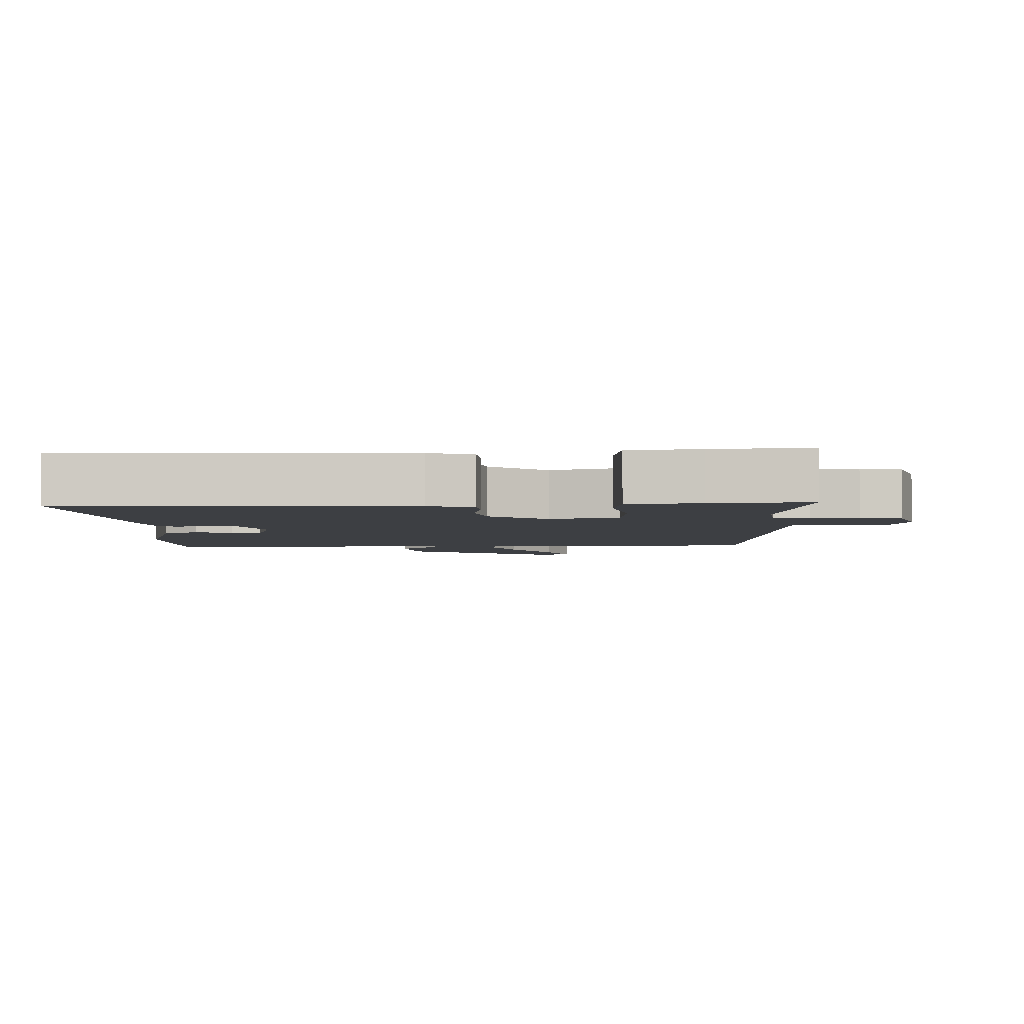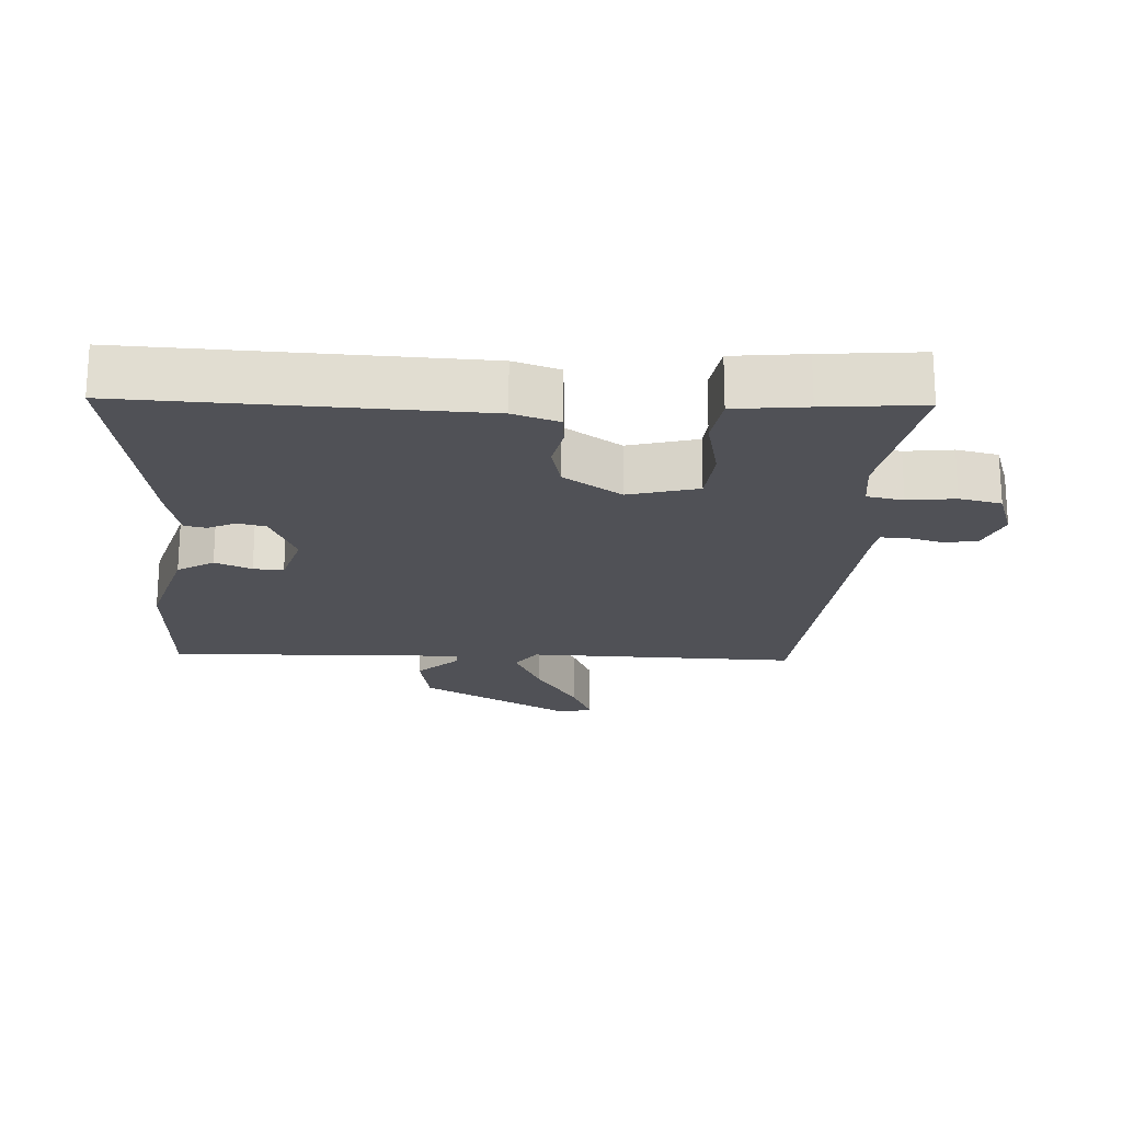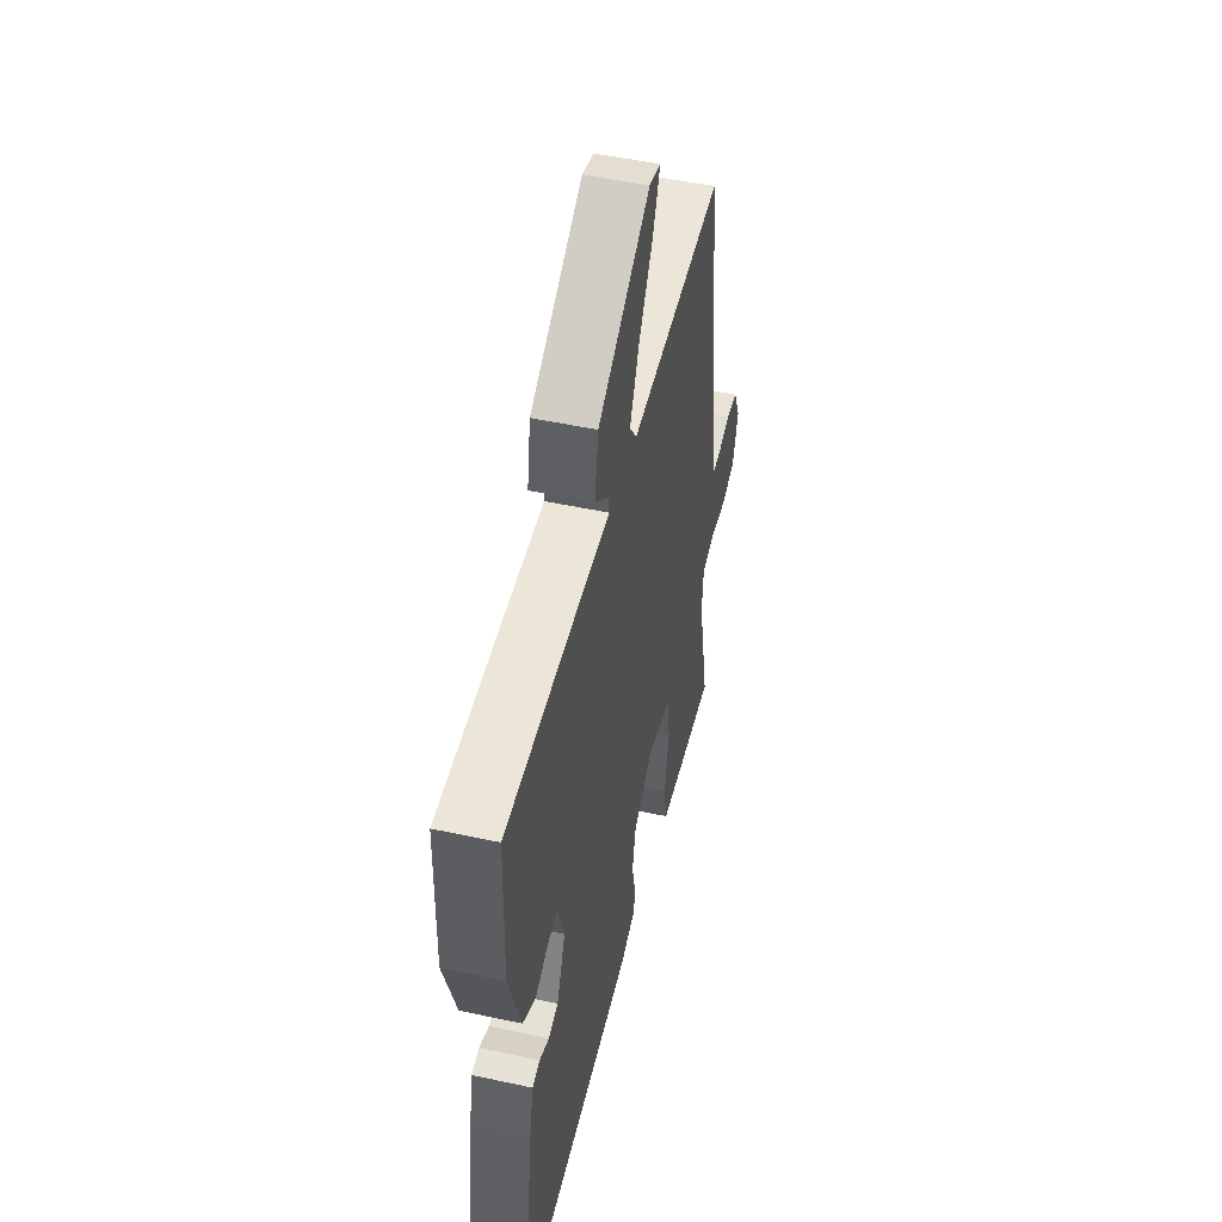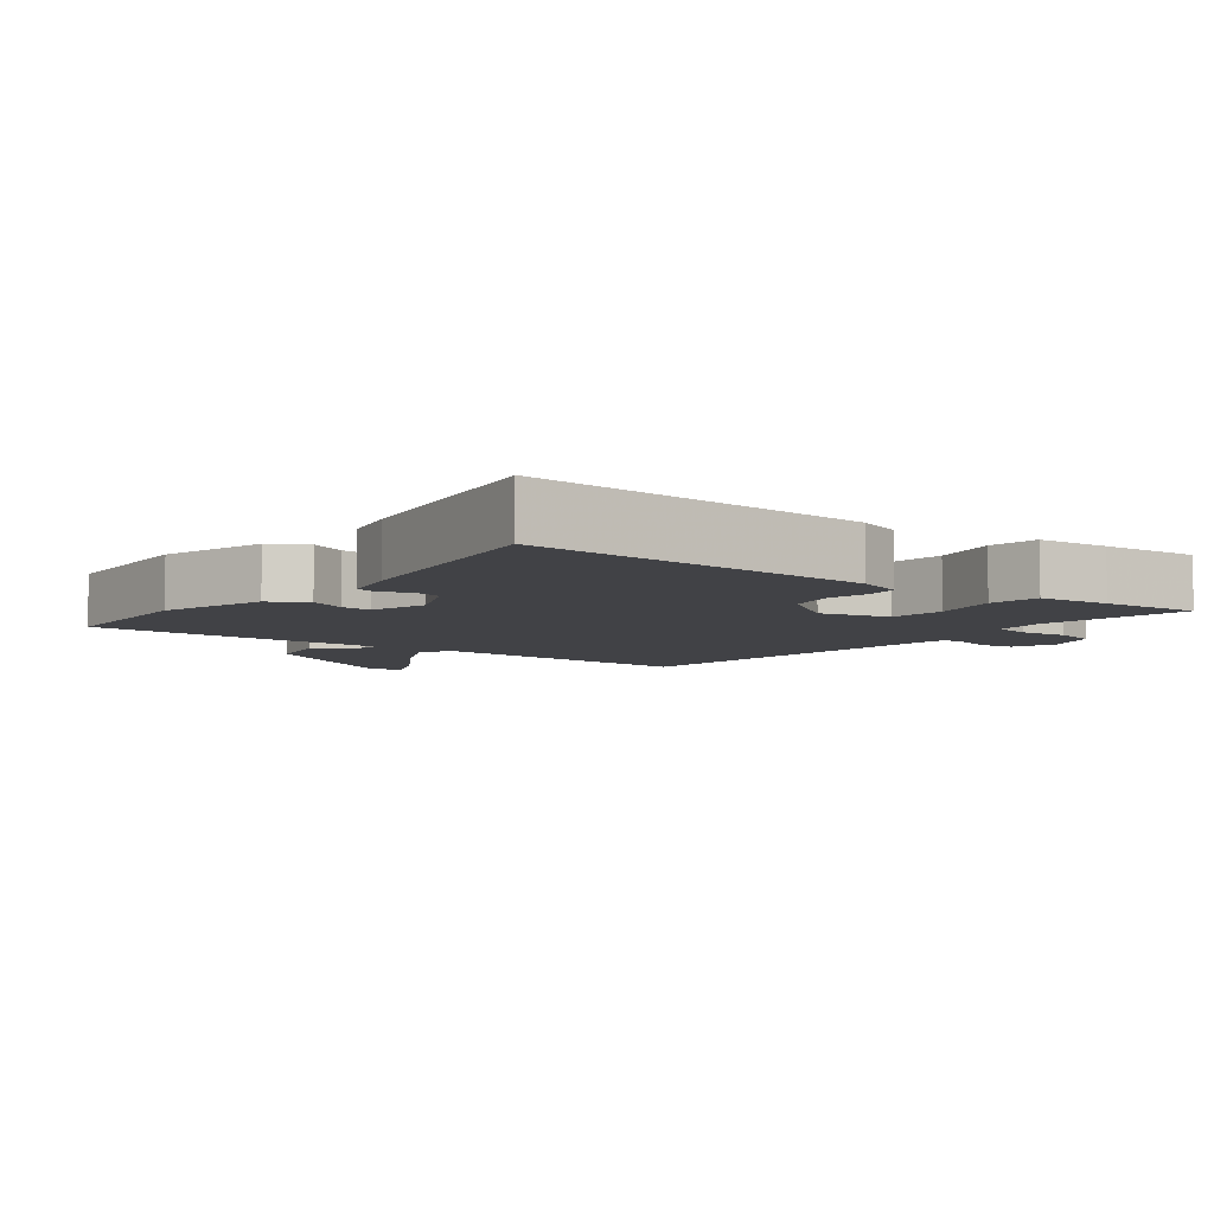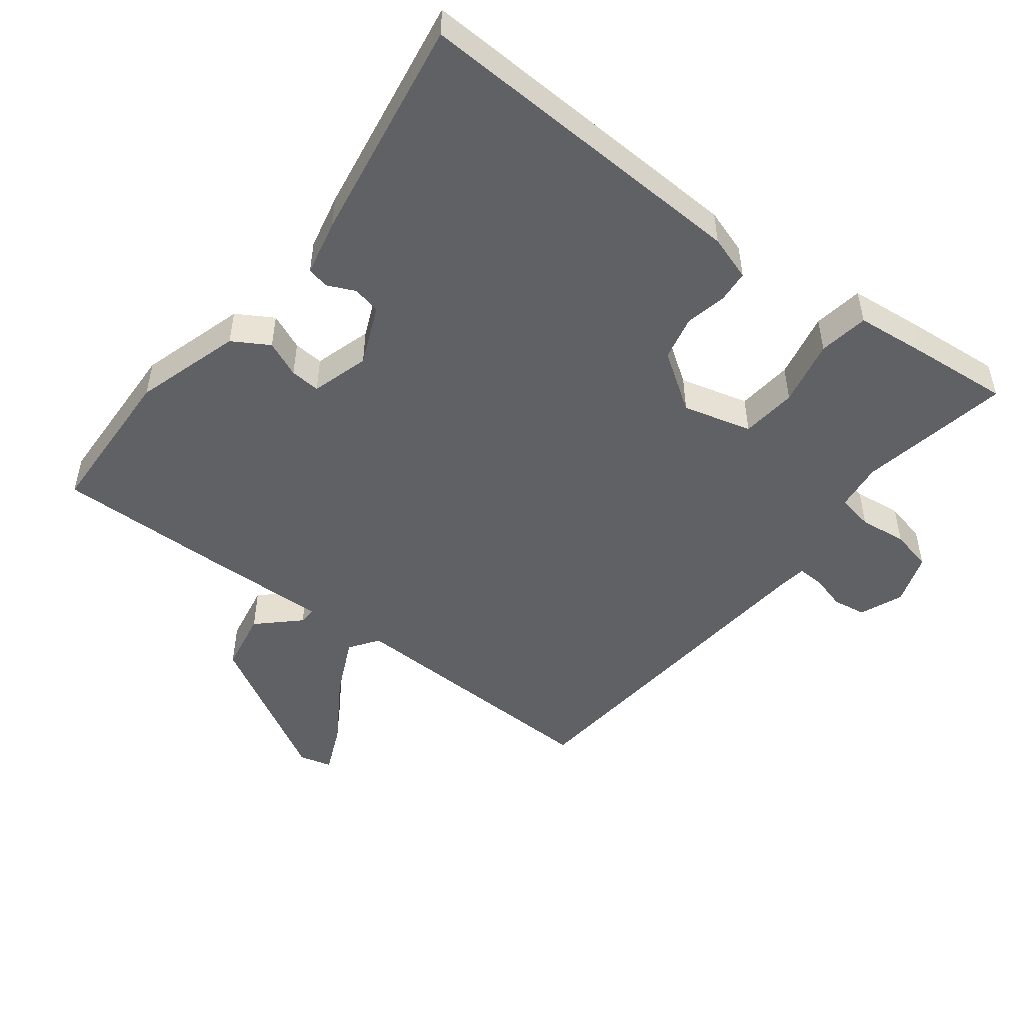
<metadata>
{"format":"obj","ext":"obj","renderer":"f3d","projection":"perspective","resolution":1024,"background":"white","views":[{"elev":-4.1,"azim":-176.9,"up":"+Y"},{"elev":-20.4,"azim":178.2,"up":"+Y"},{"elev":49.4,"azim":103.5,"up":"+Z"},{"elev":-6.6,"azim":143.4,"up":"+Y"},{"elev":-49.8,"azim":143.5,"up":"+Y"}]}
</metadata>
<code>
v 0.5 0.07 -0.499
v -0.002 0.07 -0.469
v -0.068 0.07 -0.446
v -0.071 0.07 -0.399
v -0.057 0.07 -0.338
v -0.071 0.07 -0.272
v -0.155 0.07 -0.213
v -0.257 0.07 -0.238
v -0.267 0.07 -0.32
v -0.248 0.07 -0.418
v -0.261 0.07 -0.491
v -0.367 0.07 -0.5
v -0.512 0.07 -0.51
v -0.466 0.07 -0.288
v -0.473 0.07 -0.217
v -0.526 0.07 -0.206
v -0.596 0.07 -0.213
v -0.657 0.07 -0.198
v -0.681 0.07 -0.122
v -0.654 0.07 -0.059
v -0.605 0.07 -0.052
v -0.554 0.07 -0.067
v -0.515 0.07 -0.069
v -0.508 0.07 -0.027
v -0.451 0.07 0.48
v -0.055 0.07 0.463
v -0.024 0.07 0.505
v -0.063 0.07 0.592
v -0.123 0.07 0.69
v -0.153 0.07 0.762
v -0.105 0.07 0.774
v 0.116 0.07 0.644
v 0.131 0.07 0.554
v 0.071 0.07 0.499
v 0.07 0.07 0.474
v 0.26 0.07 0.476
v 0.508 0.07 0.476
v 0.513 0.07 0.246
v 0.463 0.07 0.091
v 0.409 0.07 0.06
v 0.356 0.07 0.084
v 0.312 0.07 0.088
v 0.285 0.07 0.004
v 0.321 0.07 -0.084
v 0.362 0.07 -0.094
v 0.403 0.07 -0.076
v 0.435 0.07 -0.083
v 0.452 0.07 -0.166
v 0.5 0 -0.499
v -0.002 0 -0.469
v -0.068 0 -0.446
v -0.071 0 -0.399
v -0.057 0 -0.338
v -0.071 0 -0.272
v -0.155 0 -0.213
v -0.257 0 -0.238
v -0.267 0 -0.32
v -0.248 0 -0.418
v -0.261 0 -0.491
v -0.367 0 -0.5
v -0.512 0 -0.51
v -0.466 0 -0.288
v -0.473 0 -0.217
v -0.526 0 -0.206
v -0.596 0 -0.213
v -0.657 0 -0.198
v -0.681 0 -0.122
v -0.654 0 -0.059
v -0.605 0 -0.052
v -0.554 0 -0.067
v -0.515 0 -0.069
v -0.508 0 -0.027
v -0.451 0 0.48
v -0.055 0 0.463
v -0.024 0 0.505
v -0.063 0 0.592
v -0.123 0 0.69
v -0.153 0 0.762
v -0.105 0 0.774
v 0.116 0 0.644
v 0.131 0 0.554
v 0.071 0 0.499
v 0.07 0 0.474
v 0.26 0 0.476
v 0.508 0 0.476
v 0.513 0 0.246
v 0.463 0 0.091
v 0.409 0 0.06
v 0.356 0 0.084
v 0.312 0 0.088
v 0.285 0 0.004
v 0.321 0 -0.084
v 0.362 0 -0.094
v 0.403 0 -0.076
v 0.435 0 -0.083
v 0.452 0 -0.166
f 45 46 47 48
f 44 45 48 1
f 38 39 40 41
f 38 41 42
f 35 36 37 38
f 35 38 42
f 31 32 33 34
f 31 34 35
f 28 29 30 31
f 27 28 31 35
f 26 27 35 42
f 24 25 26 42
f 19 20 21 22
f 19 22 23
f 16 17 18 19
f 15 16 19 23
f 11 12 13 14
f 9 10 11 14
f 8 9 14 15
f 7 8 15 23
f 2 3 4 5
f 44 1 2 5
f 43 44 5 6
f 7 23 24 42
f 6 7 42 43
f 96 95 94 93
f 49 96 93 92
f 89 88 87 86
f 90 89 86
f 86 85 84 83
f 90 86 83
f 82 81 80 79
f 83 82 79
f 79 78 77 76
f 83 79 76 75
f 90 83 75 74
f 90 74 73 72
f 70 69 68 67
f 71 70 67
f 67 66 65 64
f 71 67 64 63
f 62 61 60 59
f 62 59 58 57
f 63 62 57 56
f 71 63 56 55
f 53 52 51 50
f 53 50 49 92
f 54 53 92 91
f 90 72 71 55
f 91 90 55 54
f 1 49 50 2
f 2 50 51 3
f 3 51 52 4
f 4 52 53 5
f 5 53 54 6
f 6 54 55 7
f 7 55 56 8
f 8 56 57 9
f 9 57 58 10
f 10 58 59 11
f 11 59 60 12
f 12 60 61 13
f 13 61 62 14
f 14 62 63 15
f 15 63 64 16
f 16 64 65 17
f 17 65 66 18
f 18 66 67 19
f 19 67 68 20
f 20 68 69 21
f 21 69 70 22
f 22 70 71 23
f 23 71 72 24
f 24 72 73 25
f 25 73 74 26
f 26 74 75 27
f 27 75 76 28
f 28 76 77 29
f 29 77 78 30
f 30 78 79 31
f 31 79 80 32
f 32 80 81 33
f 33 81 82 34
f 34 82 83 35
f 35 83 84 36
f 36 84 85 37
f 37 85 86 38
f 38 86 87 39
f 39 87 88 40
f 40 88 89 41
f 41 89 90 42
f 42 90 91 43
f 43 91 92 44
f 44 92 93 45
f 45 93 94 46
f 46 94 95 47
f 47 95 96 48
f 48 96 49 1

</code>
